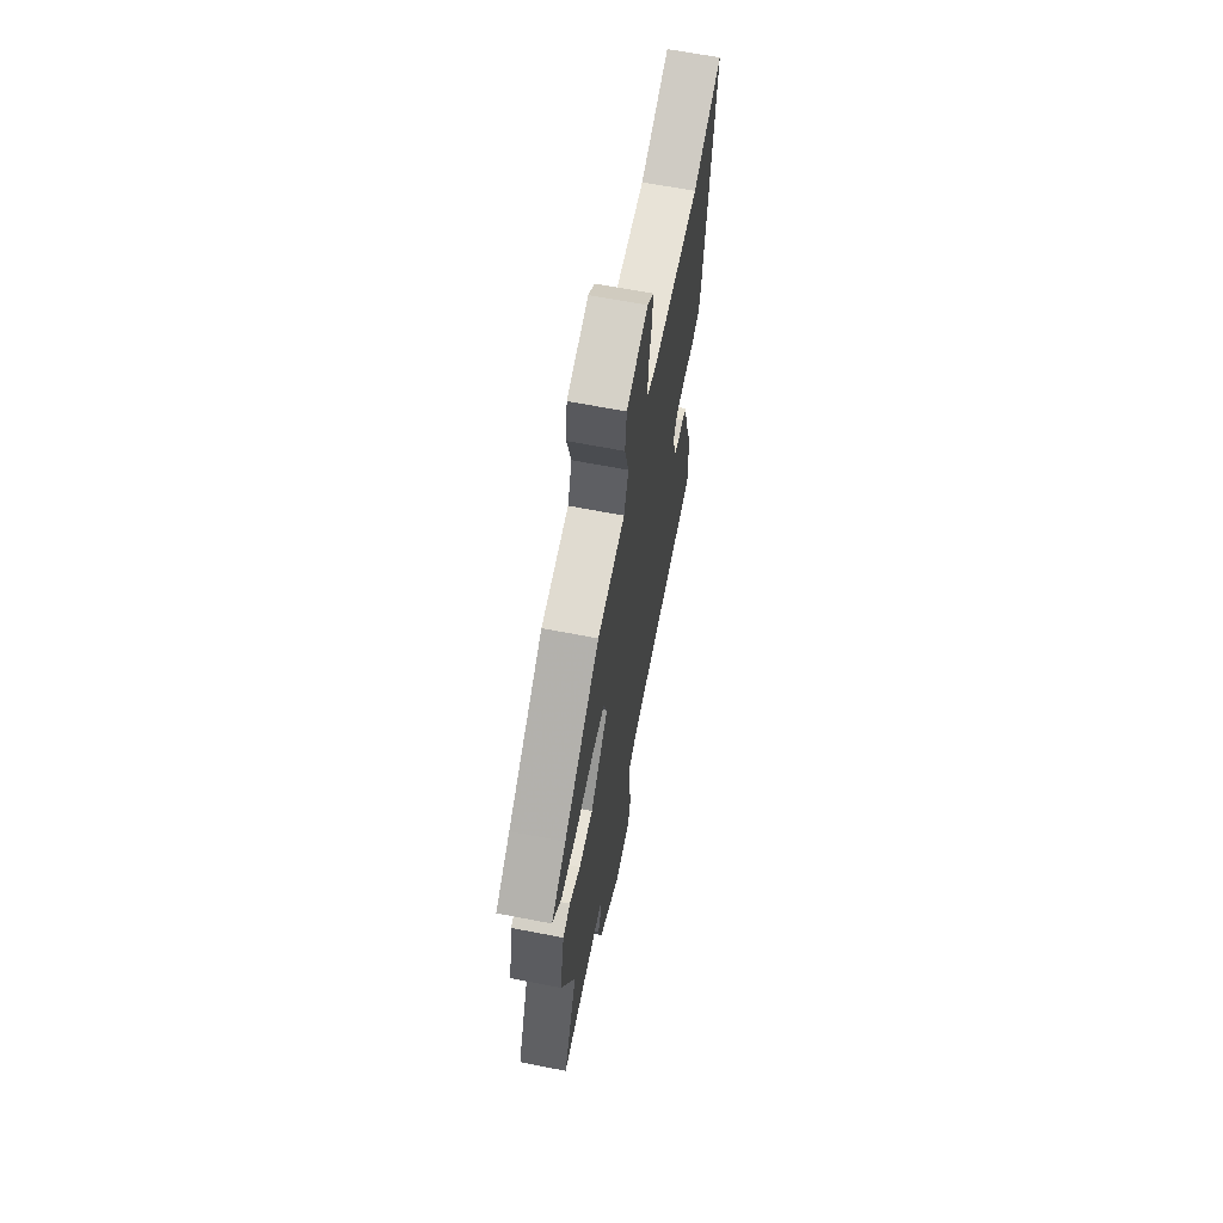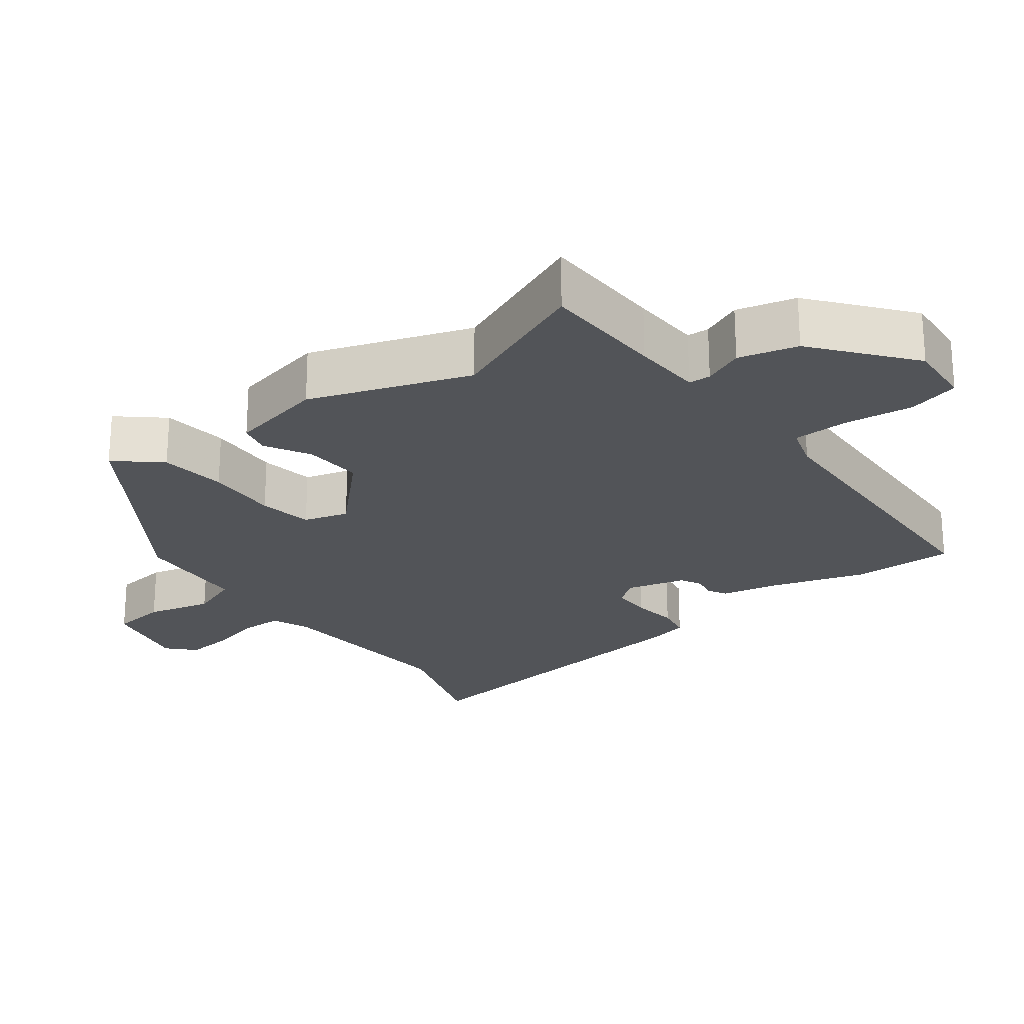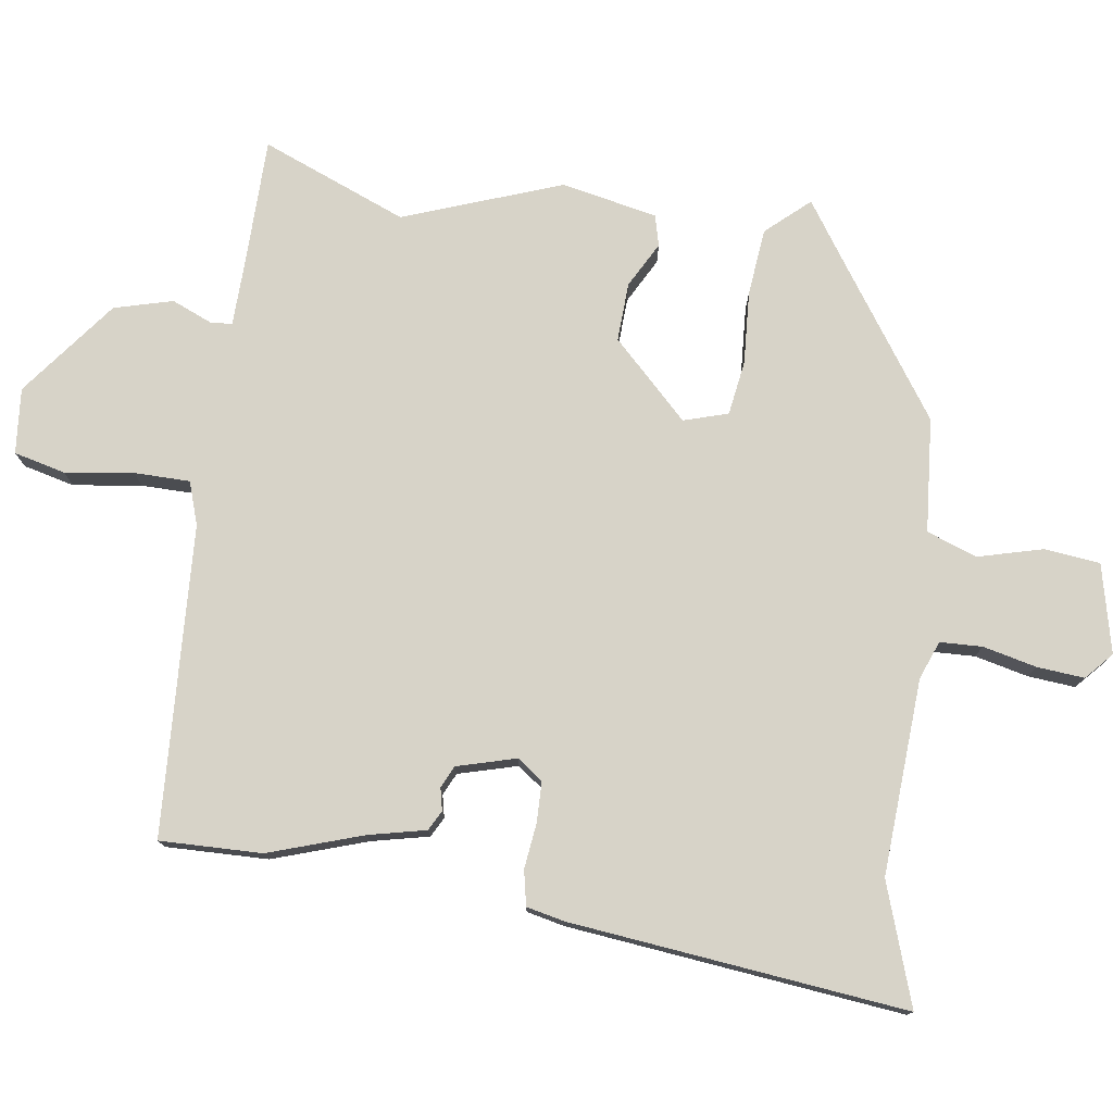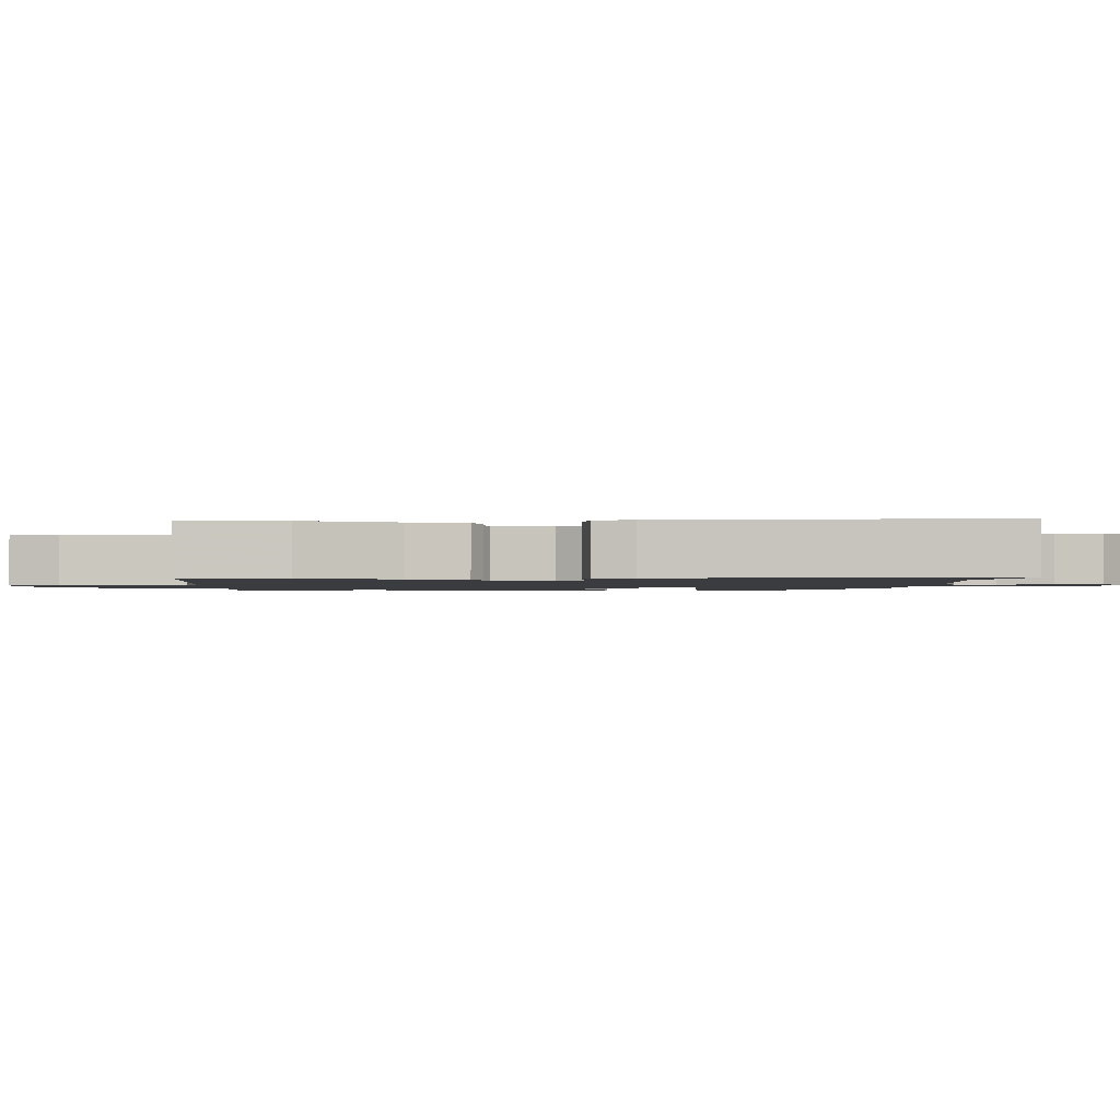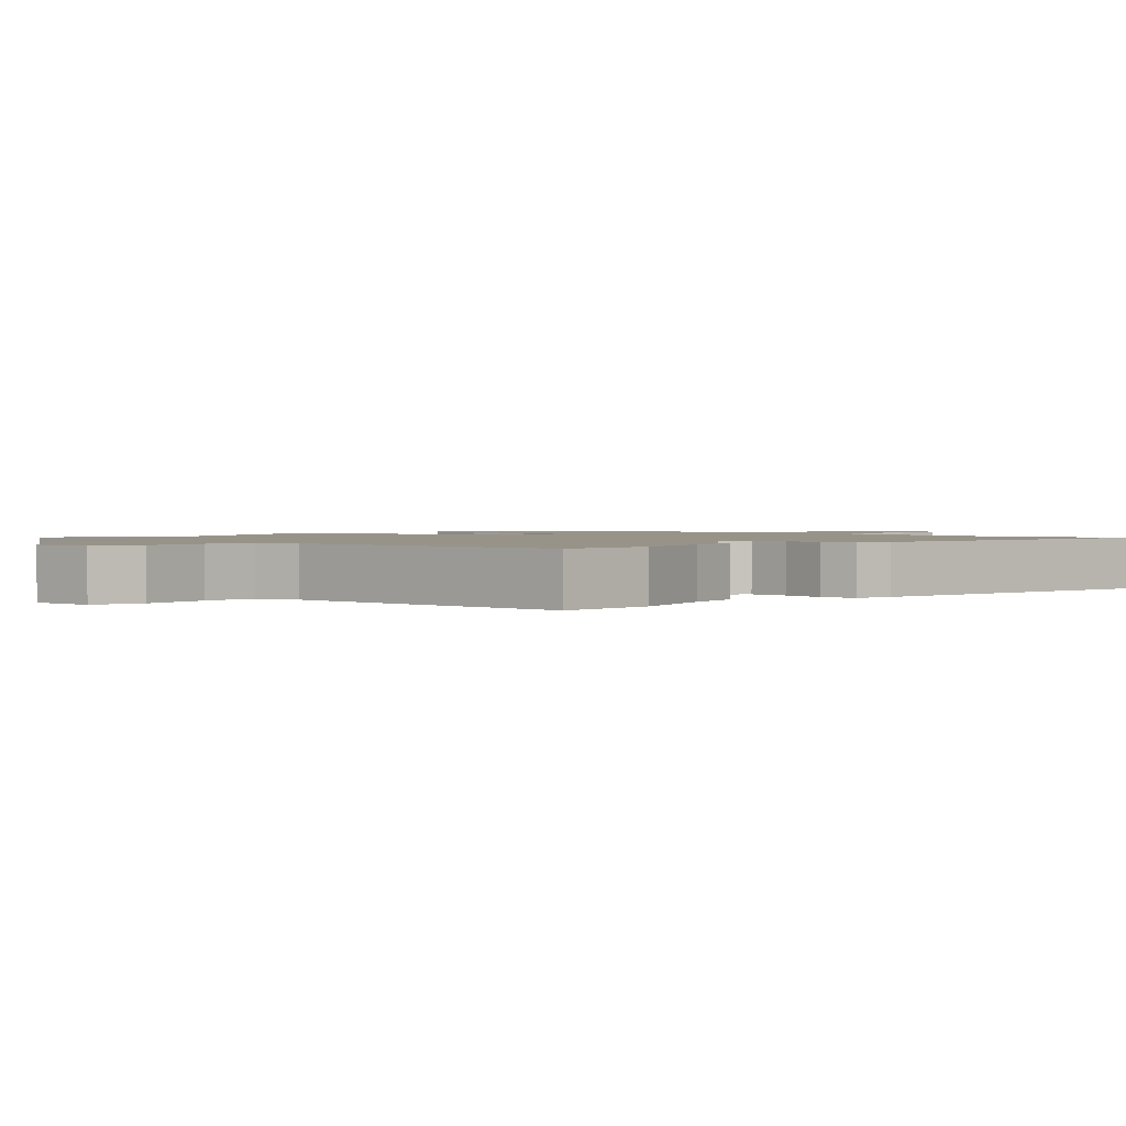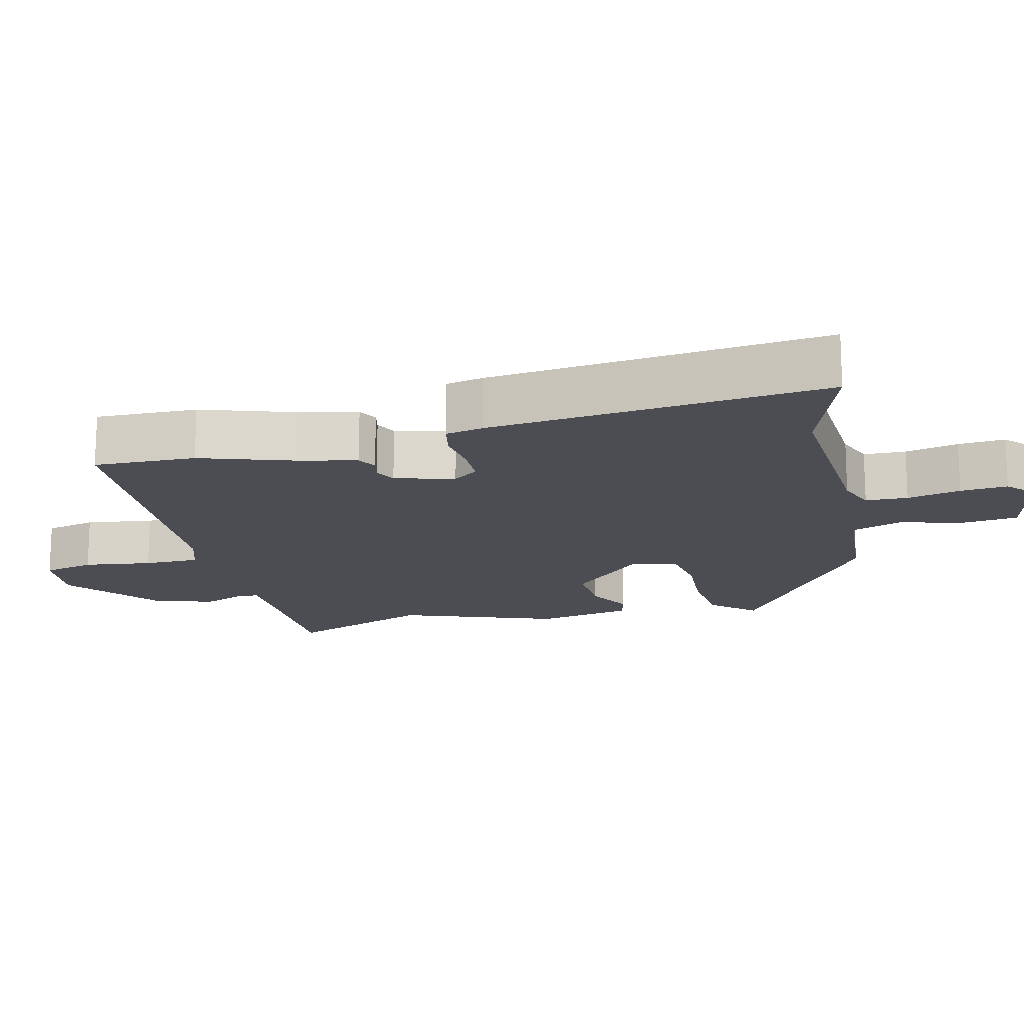
<metadata>
{"format":"obj","ext":"obj","renderer":"f3d","projection":"perspective","resolution":1024,"background":"white","views":[{"elev":65.3,"azim":101.1,"up":"+Z"},{"elev":-23.3,"azim":127.8,"up":"+Y"},{"elev":76.9,"azim":-82.0,"up":"+Y"},{"elev":-1.5,"azim":-91.1,"up":"+Y"},{"elev":1.6,"azim":-135.3,"up":"+Y"},{"elev":-16.4,"azim":-76.5,"up":"+Y"}]}
</metadata>
<code>
v 0.427 0.07 -0.319
v 0.51 0.07 -0.524
v 0.335 0.07 -0.527
v 0.236 0.07 -0.53
v 0.234 0.07 -0.561
v 0.258 0.07 -0.618
v 0.236 0.07 -0.701
v 0.1 0.07 -0.807
v 0.007 0.07 -0.799
v -0.011 0.07 -0.726
v 0.002 0.07 -0.629
v 0.001 0.07 -0.55
v -0.06 0.07 -0.53
v -0.5 0.07 -0.508
v -0.497 0.07 -0.363
v -0.453 0.07 -0.229
v -0.435 0.07 -0.148
v -0.407 0.07 -0.133
v -0.375 0.07 -0.14
v -0.344 0.07 -0.125
v -0.321 0.07 -0.041
v -0.348 0.07 -0.005
v -0.405 0.07 -0.004
v -0.469 0.07 -0.012
v -0.519 0.07 -0.002
v -0.531 0.07 0.052
v -0.585 0.07 0.529
v -0.413 0.07 0.471
v -0.135 0.07 0.488
v -0.081 0.07 0.509
v -0.079 0.07 0.569
v -0.097 0.07 0.645
v -0.103 0.07 0.712
v -0.065 0.07 0.747
v 0.061 0.07 0.718
v 0.07 0.07 0.639
v 0.046 0.07 0.547
v 0.072 0.07 0.476
v 0.234 0.07 0.463
v 0.445 0.07 0.318
v 0.532 0.07 0.259
v 0.478 0.07 0.198
v 0.383 0.07 0.188
v 0.28 0.07 0.194
v 0.203 0.07 0.182
v 0.184 0.07 0.119
v 0.289 0.07 0.013
v 0.372 0.07 0.017
v 0.436 0.07 0.052
v 0.48 0.07 0.041
v 0.508 0.07 -0.095
v 0.427 0 -0.319
v 0.51 0 -0.524
v 0.335 0 -0.527
v 0.236 0 -0.53
v 0.234 0 -0.561
v 0.258 0 -0.618
v 0.236 0 -0.701
v 0.1 0 -0.807
v 0.007 0 -0.799
v -0.011 0 -0.726
v 0.002 0 -0.629
v 0.001 0 -0.55
v -0.06 0 -0.53
v -0.5 0 -0.508
v -0.497 0 -0.363
v -0.453 0 -0.229
v -0.435 0 -0.148
v -0.407 0 -0.133
v -0.375 0 -0.14
v -0.344 0 -0.125
v -0.321 0 -0.041
v -0.348 0 -0.005
v -0.405 0 -0.004
v -0.469 0 -0.012
v -0.519 0 -0.002
v -0.531 0 0.052
v -0.585 0 0.529
v -0.413 0 0.471
v -0.135 0 0.488
v -0.081 0 0.509
v -0.079 0 0.569
v -0.097 0 0.645
v -0.103 0 0.712
v -0.065 0 0.747
v 0.061 0 0.718
v 0.07 0 0.639
v 0.046 0 0.547
v 0.072 0 0.476
v 0.234 0 0.463
v 0.445 0 0.318
v 0.532 0 0.259
v 0.478 0 0.198
v 0.383 0 0.188
v 0.28 0 0.194
v 0.203 0 0.182
v 0.184 0 0.119
v 0.289 0 0.013
v 0.372 0 0.017
v 0.436 0 0.052
v 0.48 0 0.041
v 0.508 0 -0.095
f 48 49 50 51
f 47 48 51 1
f 46 47 1 2
f 41 42 43 44
f 40 41 44 45
f 38 39 40 45
f 34 35 36 37
f 34 37 38
f 31 32 33 34
f 30 31 34 38
f 29 30 38 45
f 25 26 27 28
f 23 24 25 28
f 22 23 28 29
f 21 22 29 45
f 16 17 18 19
f 16 19 20
f 13 14 15 16
f 12 13 16 20
f 8 9 10 11
f 8 11 12
f 5 6 7 8
f 4 5 8 12
f 46 2 3
f 46 3 4
f 20 21 45 46
f 4 12 20 46
f 102 101 100 99
f 52 102 99 98
f 53 52 98 97
f 95 94 93 92
f 96 95 92 91
f 96 91 90 89
f 88 87 86 85
f 89 88 85
f 85 84 83 82
f 89 85 82 81
f 96 89 81 80
f 79 78 77 76
f 79 76 75 74
f 80 79 74 73
f 96 80 73 72
f 70 69 68 67
f 71 70 67
f 67 66 65 64
f 71 67 64 63
f 62 61 60 59
f 63 62 59
f 59 58 57 56
f 63 59 56 55
f 54 53 97
f 55 54 97
f 97 96 72 71
f 97 71 63 55
f 1 52 53 2
f 2 53 54 3
f 3 54 55 4
f 4 55 56 5
f 5 56 57 6
f 6 57 58 7
f 7 58 59 8
f 8 59 60 9
f 9 60 61 10
f 10 61 62 11
f 11 62 63 12
f 12 63 64 13
f 13 64 65 14
f 14 65 66 15
f 15 66 67 16
f 16 67 68 17
f 17 68 69 18
f 18 69 70 19
f 19 70 71 20
f 20 71 72 21
f 21 72 73 22
f 22 73 74 23
f 23 74 75 24
f 24 75 76 25
f 25 76 77 26
f 26 77 78 27
f 27 78 79 28
f 28 79 80 29
f 29 80 81 30
f 30 81 82 31
f 31 82 83 32
f 32 83 84 33
f 33 84 85 34
f 34 85 86 35
f 35 86 87 36
f 36 87 88 37
f 37 88 89 38
f 38 89 90 39
f 39 90 91 40
f 40 91 92 41
f 41 92 93 42
f 42 93 94 43
f 43 94 95 44
f 44 95 96 45
f 45 96 97 46
f 46 97 98 47
f 47 98 99 48
f 48 99 100 49
f 49 100 101 50
f 50 101 102 51
f 51 102 52 1

</code>
